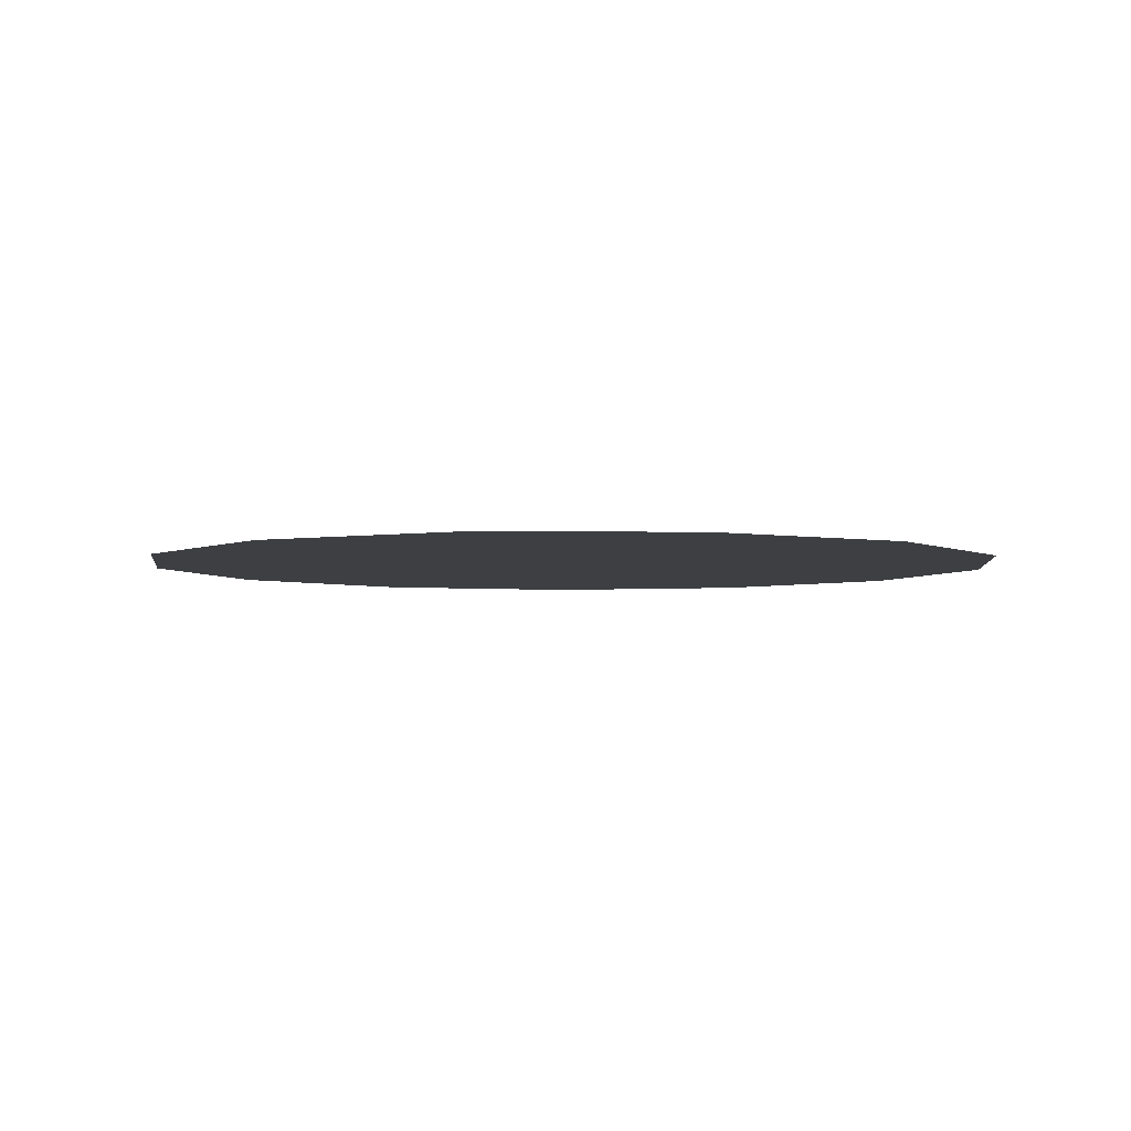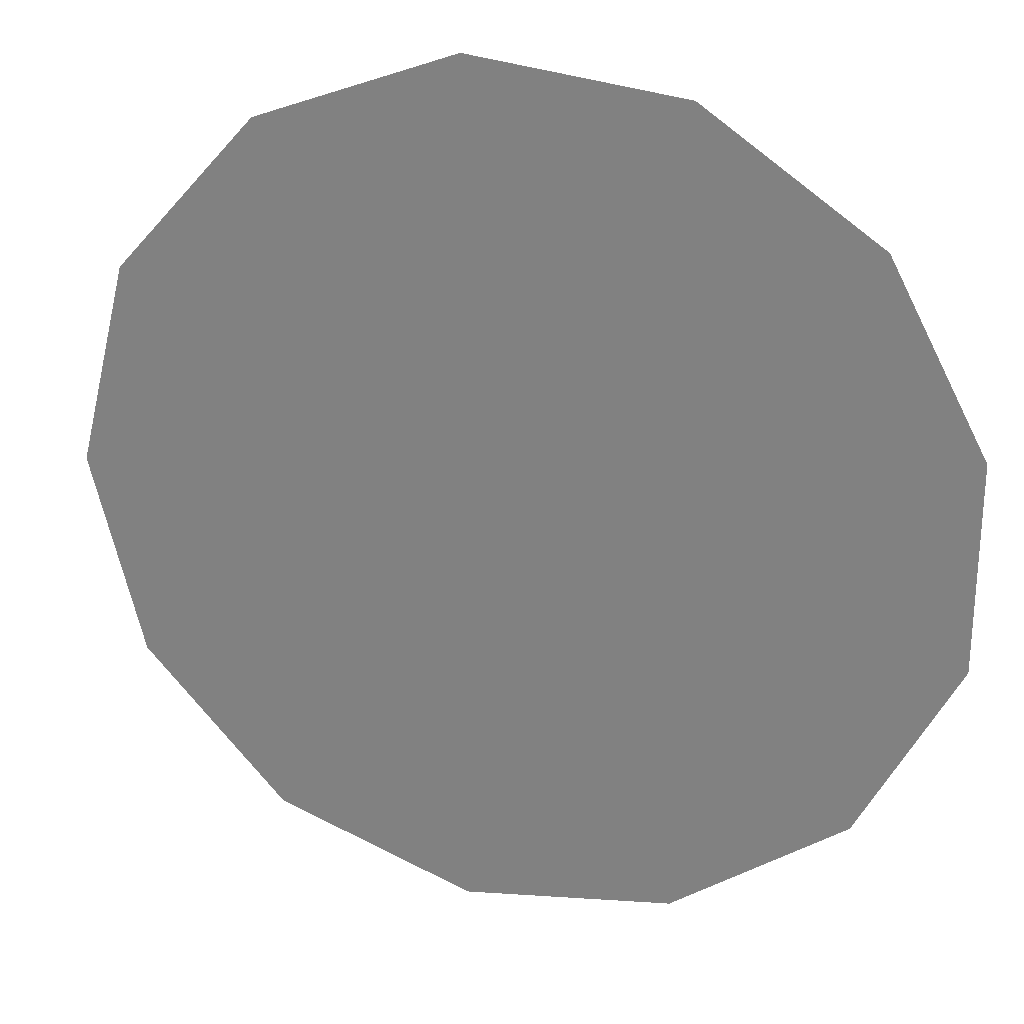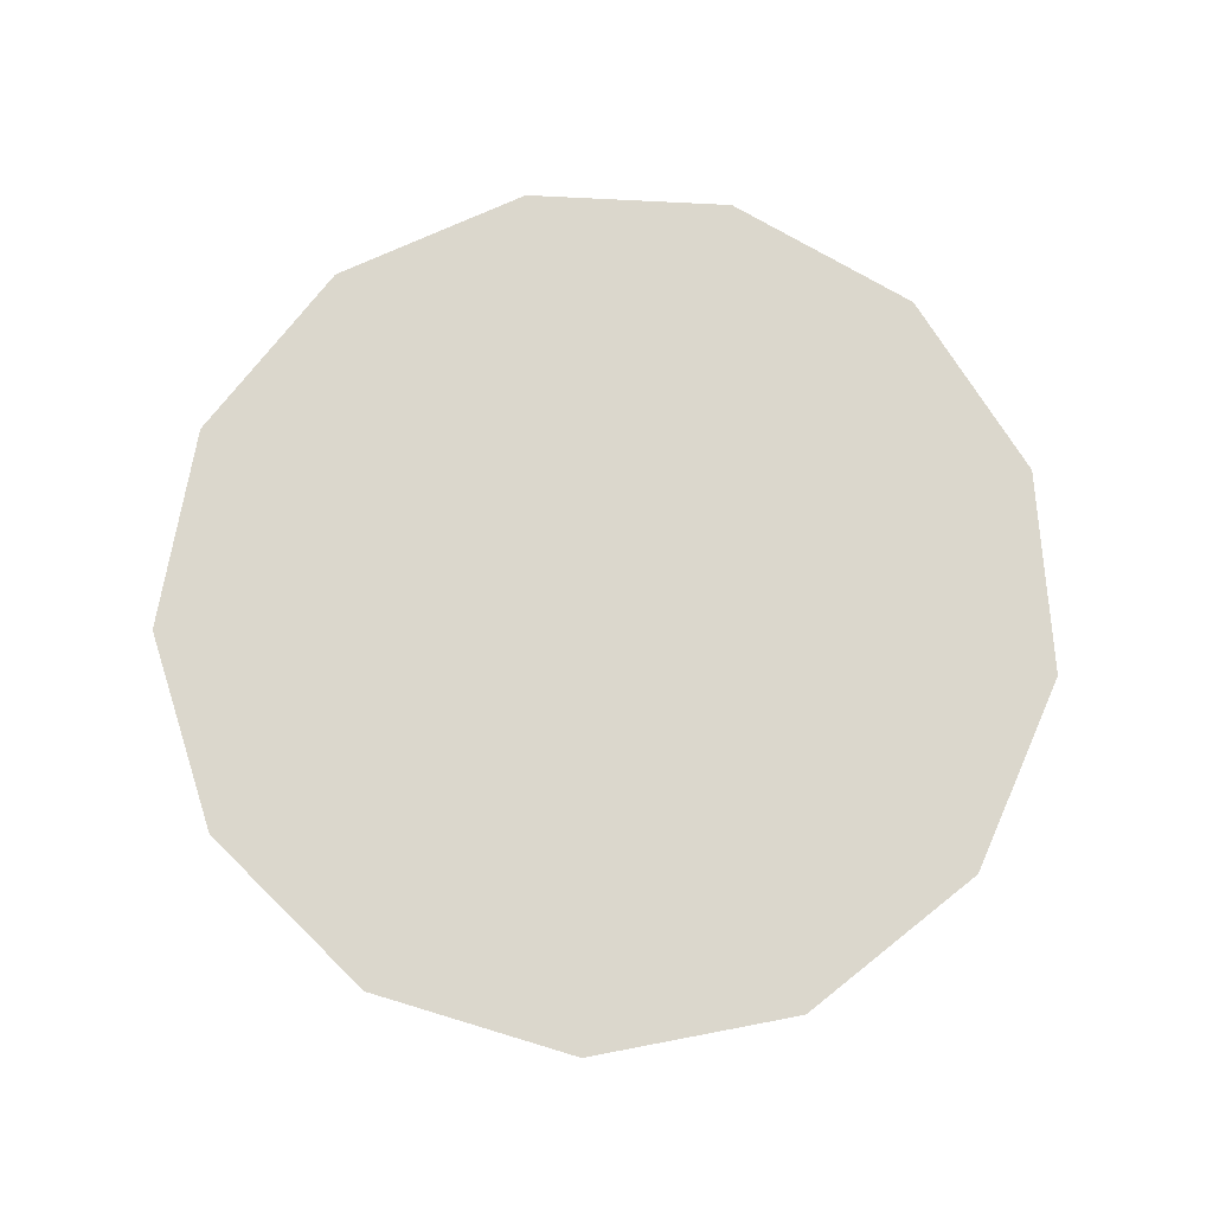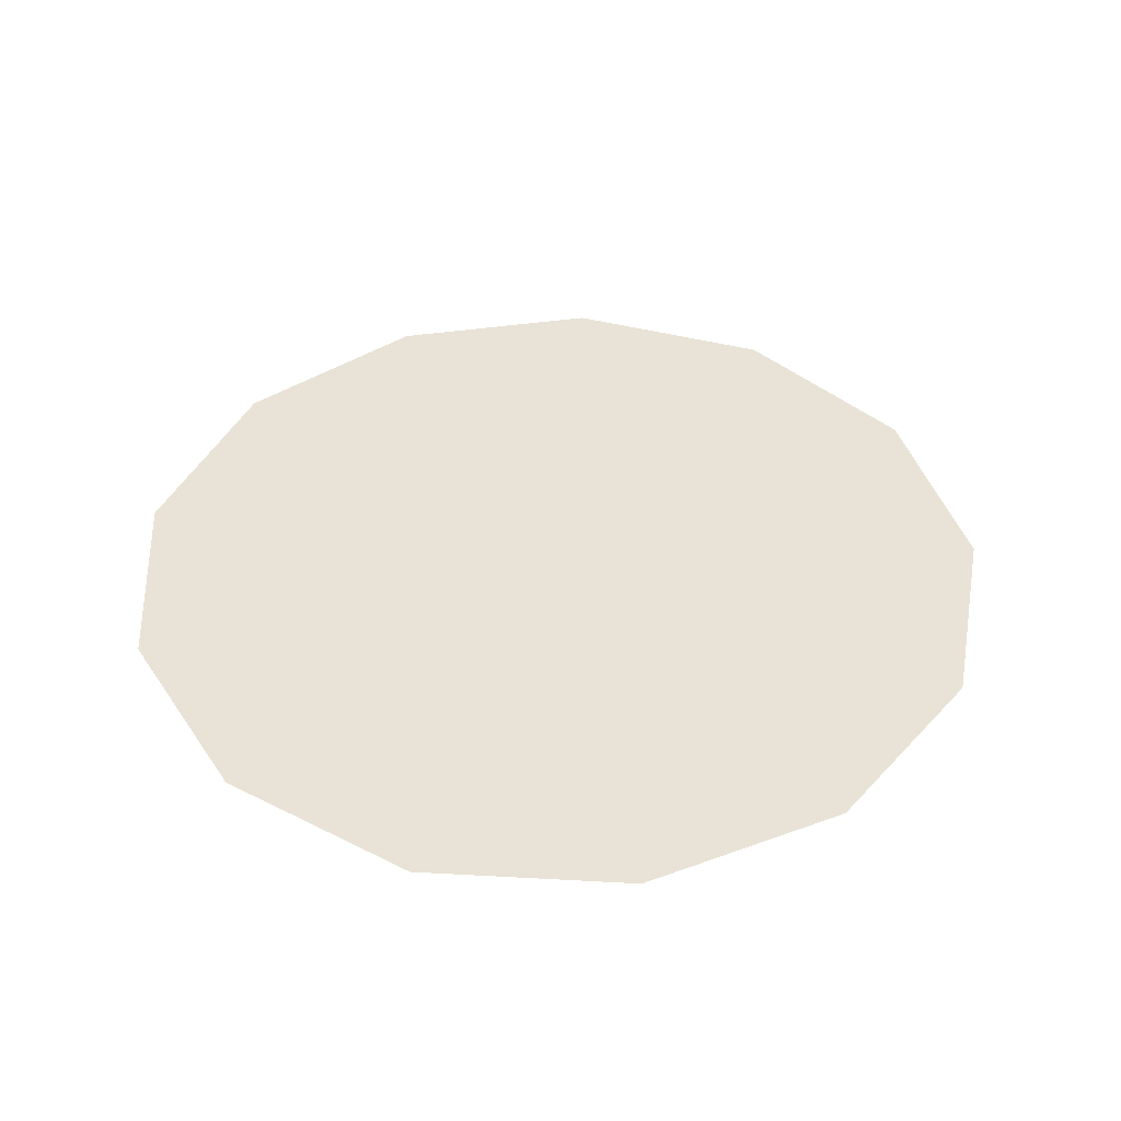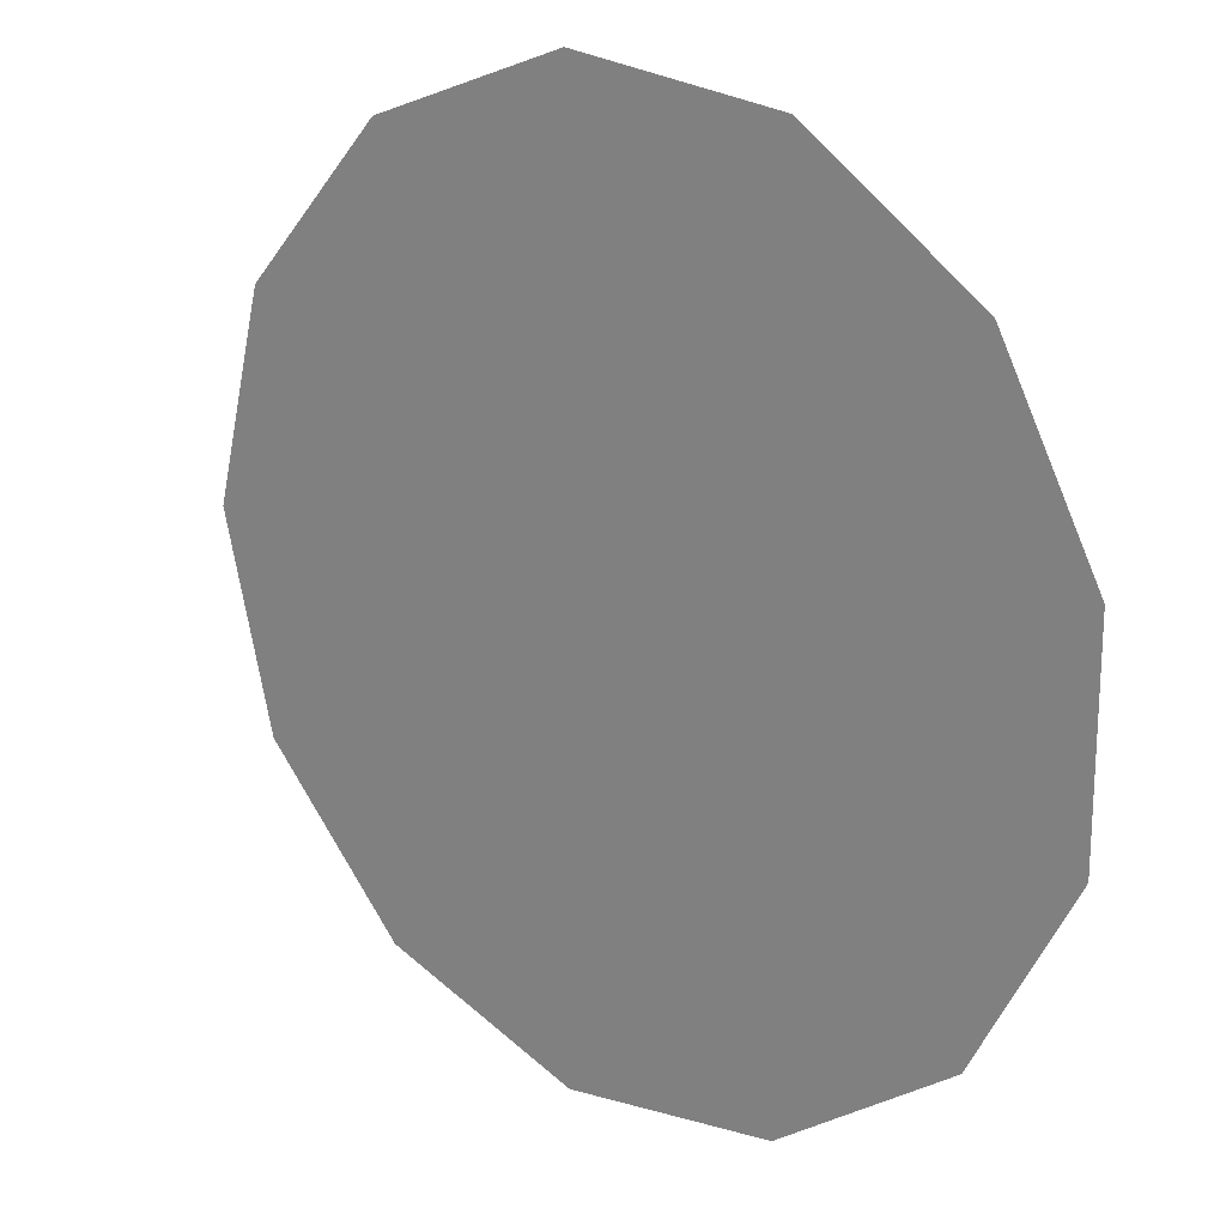
<metadata>
{"format":"obj","ext":"obj","renderer":"f3d","projection":"perspective","resolution":1024,"background":"white","views":[{"elev":-3.9,"azim":157.8,"up":"+Y"},{"elev":26.2,"azim":-164.0,"up":"+Z"},{"elev":73.2,"azim":93.0,"up":"+Y"},{"elev":41.8,"azim":-58.5,"up":"+Y"},{"elev":20.0,"azim":-141.2,"up":"+Z"}]}
</metadata>
<code>
g default
v 0.1771 0.009425 -0.09294
v 0.1136 0.009425 -0.1646
v 0.02411 0.009425 -0.1985
v -0.07092 0.009425 -0.187
v -0.1497 0.009425 -0.1326
v -0.1942 0.009425 -0.04786
v -0.1942 0.009425 0.04786
v -0.1497 0.009425 0.1326
v -0.07092 0.009425 0.187
v 0.02411 0.009425 0.1985
v 0.1136 0.009425 0.1646
v 0.1771 0.009425 0.09294
v 0.2 0.009425 0
v 0.1476 0.009425 -0.07836
v 0.09406 0.009425 -0.1388
v 0.0186 0.009425 -0.1674
v -0.06151 0.009425 -0.1577
v -0.1279 0.009425 -0.1118
v -0.1654 0.009425 -0.04035
v -0.1654 0.009425 0.04035
v -0.1279 0.009425 0.1118
v -0.06151 0.009425 0.1577
v 0.0186 0.009425 0.1674
v 0.09406 0.009425 0.1388
v 0.1476 0.009425 0.07836
v 0.1669 0.009425 0
v -0.001723 0.009425 -0
g pCylinder1
f 13 1 14 26
f 1 2 15 14
f 2 3 16 15
f 3 4 17 16
f 4 5 18 17
f 5 6 19 18
f 6 7 20 19
f 7 8 21 20
f 8 9 22 21
f 9 10 23 22
f 10 11 24 23
f 11 12 25 24
f 12 13 26 25
f 26 14 27
f 14 15 27
f 15 16 27
f 16 17 27
f 17 18 27
f 18 19 27
f 19 20 27
f 20 21 27
f 21 22 27
f 22 23 27
f 23 24 27
f 24 25 27
f 25 26 27

</code>
